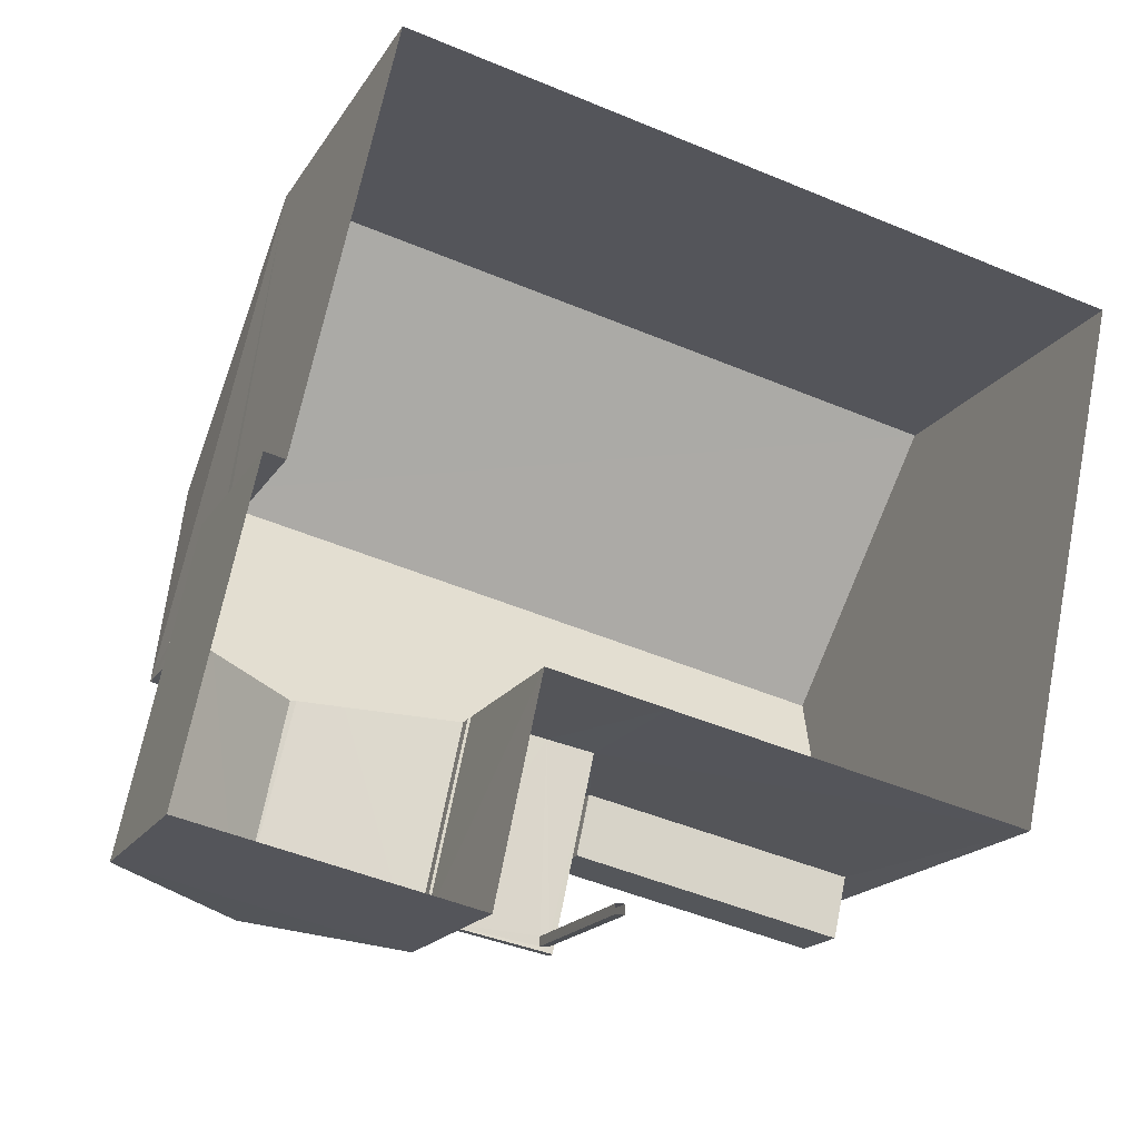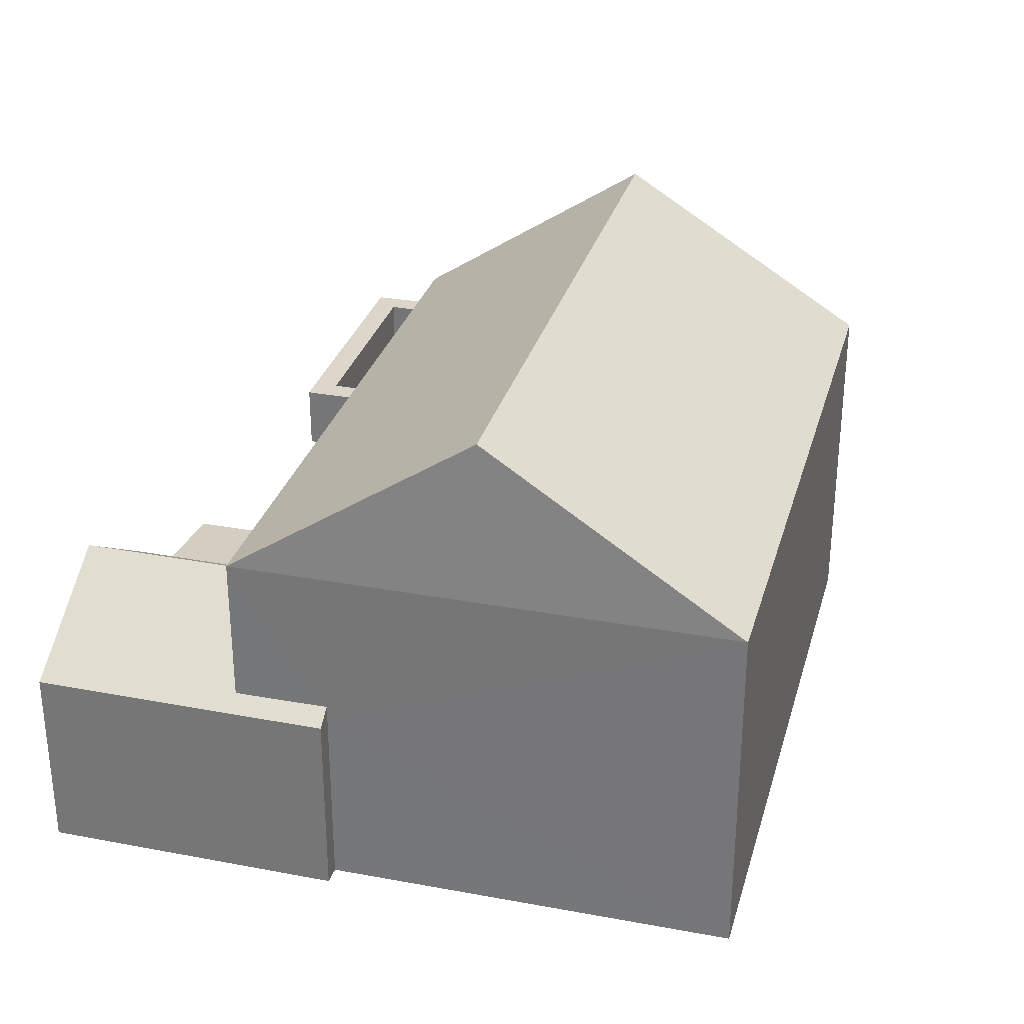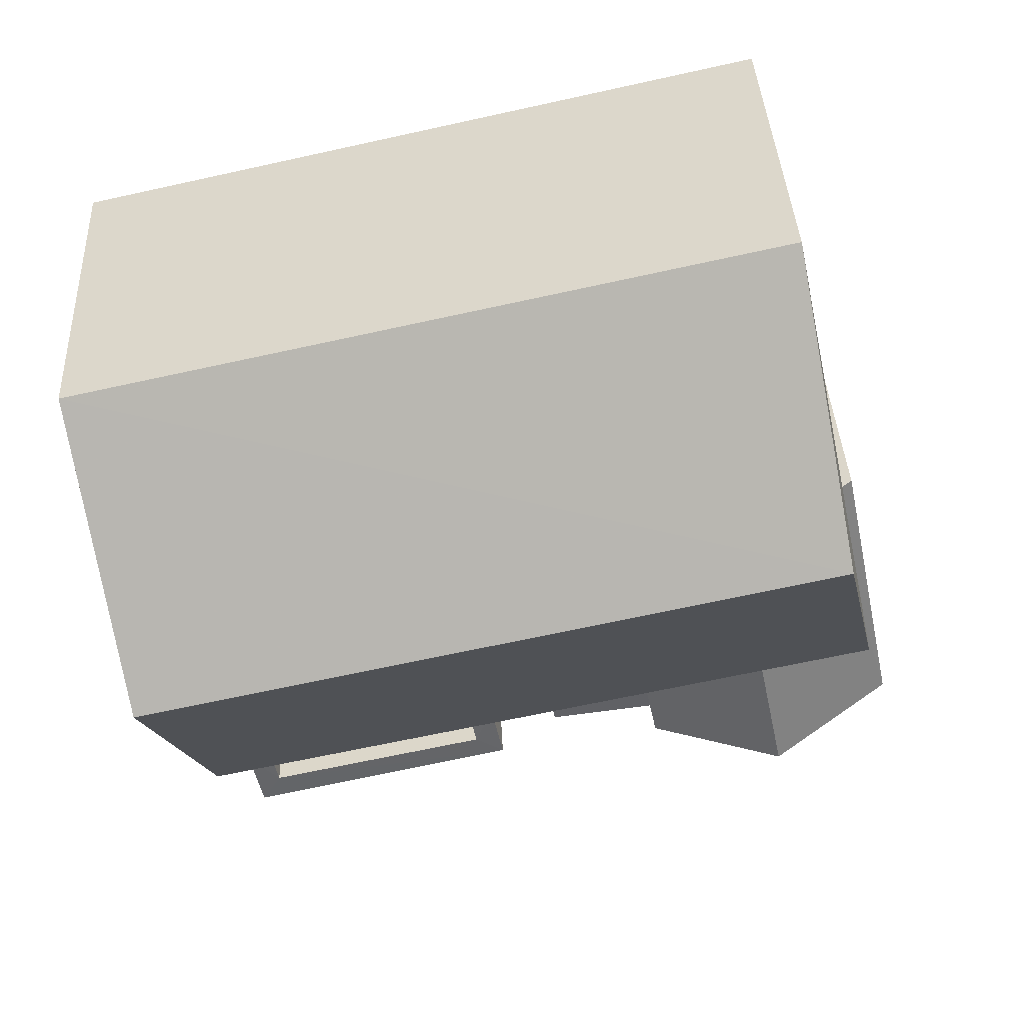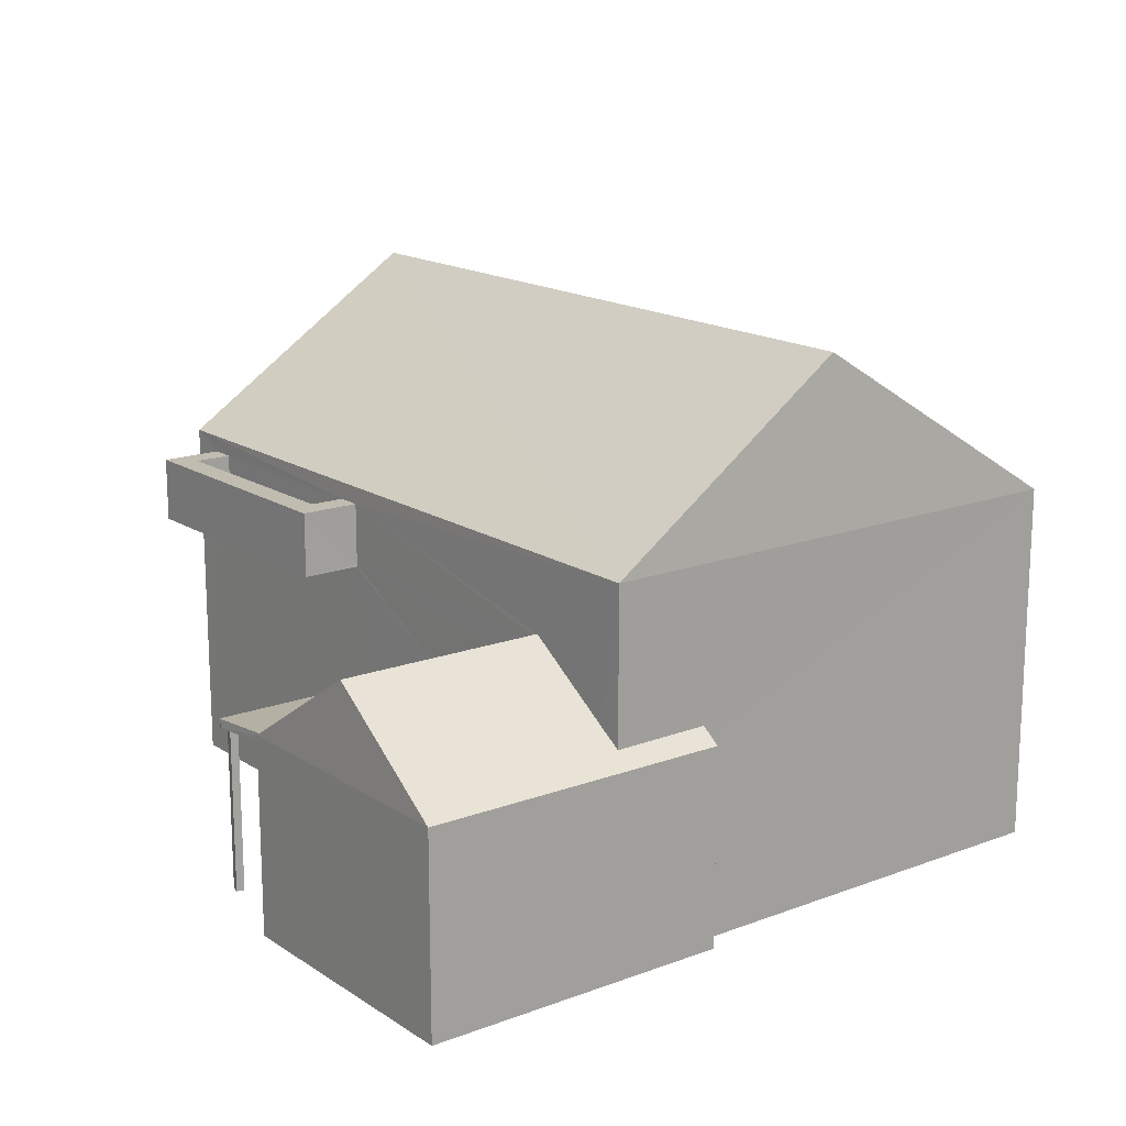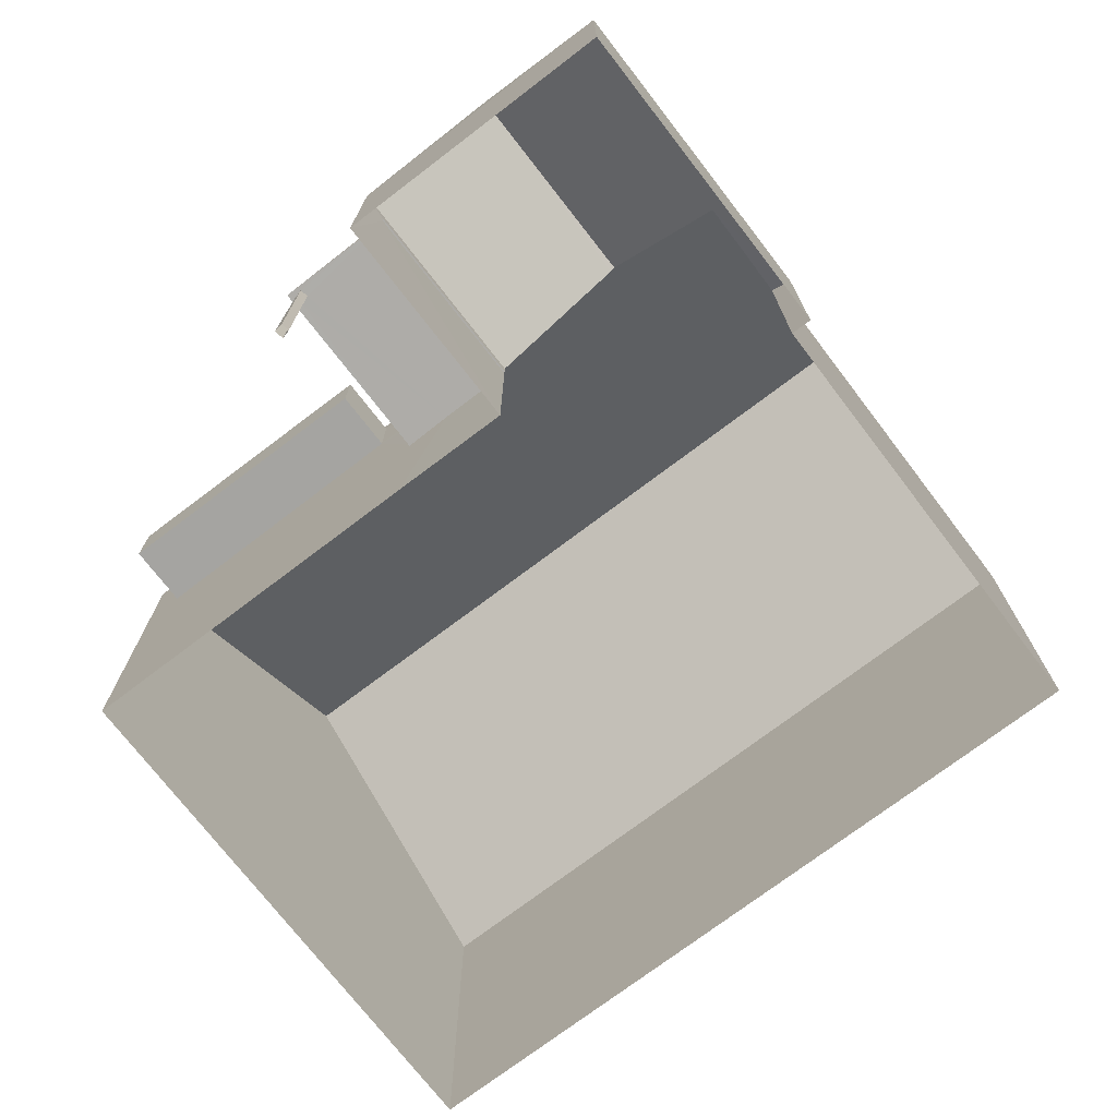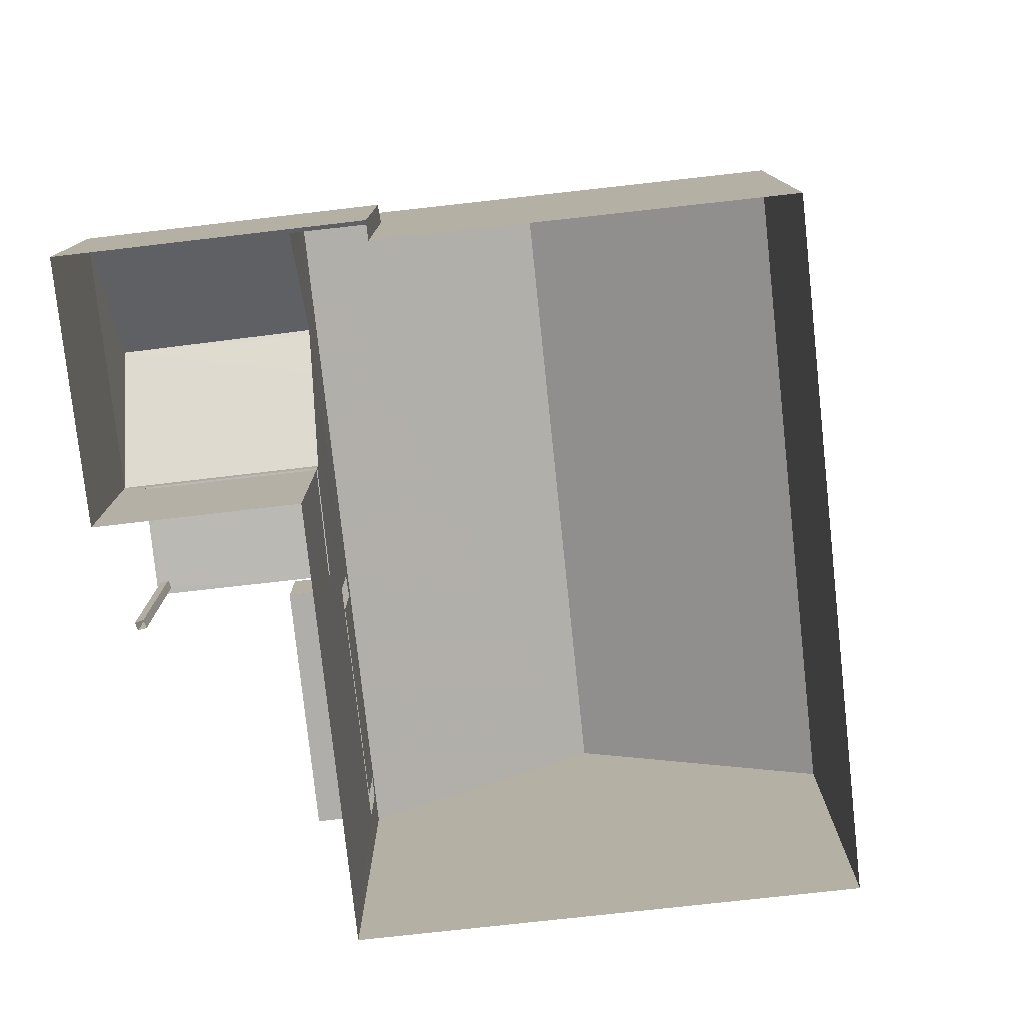
<metadata>
{"format":"obj","ext":"obj","renderer":"f3d","projection":"perspective","resolution":1024,"background":"white","views":[{"elev":-17.8,"azim":157.9,"up":"+Y"},{"elev":30.1,"azim":117.4,"up":"+Z"},{"elev":38.4,"azim":-2.8,"up":"+Y"},{"elev":16.4,"azim":64.8,"up":"+Z"},{"elev":-73.3,"azim":49.7,"up":"+Z"},{"elev":-77.8,"azim":108.6,"up":"+Z"}]}
</metadata>
<code>
v -8.852e+04 -9.978e+04 4.031
v -8.852e+04 -9.978e+04 4.031
v -8.851e+04 -9.978e+04 4.031
v -8.852e+04 -9.977e+04 4.031
v -8.851e+04 -9.977e+04 4.031
v -8.853e+04 -9.977e+04 4.03
v -8.852e+04 -9.978e+04 4.031
v -8.853e+04 -9.978e+04 4.031
v -8.852e+04 -9.977e+04 4.03
v -8.852e+04 -9.978e+04 4.031
v -8.852e+04 -9.978e+04 4.031
v -8.852e+04 -9.978e+04 4.031
v -8.852e+04 -9.978e+04 4.031
v -8.852e+04 -9.978e+04 6.731
v -8.852e+04 -9.978e+04 6.789
v -8.852e+04 -9.978e+04 6.744
v -8.852e+04 -9.978e+04 6.897
v -8.852e+04 -9.978e+04 6.897
v -8.852e+04 -9.978e+04 6.728
v -8.852e+04 -9.978e+04 6.741
v -8.852e+04 -9.978e+04 6.726
v -8.852e+04 -9.978e+04 6.721
v -8.852e+04 -9.978e+04 6.722
v -8.853e+04 -9.978e+04 8.602
v -8.852e+04 -9.978e+04 8.602
v -8.853e+04 -9.978e+04 8.602
v -8.852e+04 -9.978e+04 8.602
v -8.852e+04 -9.978e+04 7.047
v -8.852e+04 -9.978e+04 7.047
v -8.852e+04 -9.978e+04 6.871
v -8.852e+04 -9.978e+04 6.872
v -8.853e+04 -9.977e+04 9.931
v -8.852e+04 -9.977e+04 12.66
v -8.852e+04 -9.977e+04 9.931
v -8.853e+04 -9.978e+04 9.652
v -8.853e+04 -9.978e+04 9.652
v -8.853e+04 -9.978e+04 9.652
v -8.852e+04 -9.978e+04 9.652
v -8.852e+04 -9.978e+04 9.652
v -8.852e+04 -9.978e+04 9.652
v -8.852e+04 -9.978e+04 9.652
v -8.853e+04 -9.978e+04 9.652
v -8.852e+04 -9.978e+04 8.243
v -8.852e+04 -9.978e+04 7.247
v -8.852e+04 -9.978e+04 7.247
v -8.852e+04 -9.978e+04 8.707
v -8.852e+04 -9.978e+04 7.718
v -8.852e+04 -9.978e+04 8.707
v -8.853e+04 -9.977e+04 12.66
v -8.851e+04 -9.978e+04 9.932
v -8.853e+04 -9.978e+04 8.652
v -8.853e+04 -9.978e+04 8.652
v -8.852e+04 -9.978e+04 8.652
v -8.852e+04 -9.978e+04 8.652
v -8.852e+04 -9.977e+04 7.465
v -8.852e+04 -9.977e+04 7.459
v -8.851e+04 -9.977e+04 7.247
v -8.853e+04 -9.978e+04 9.932
v -8.851e+04 -9.978e+04 7.247
v -8.851e+04 -9.978e+04 7.456
v -8.852e+04 -9.978e+04 8.652
v -8.852e+04 -9.978e+04 8.652
v -8.851e+04 -9.978e+04 9.652
v -8.852e+04 -9.977e+04 7.247
f 1 2 3
f 3 4 5
f 6 7 8
f 9 7 6
f 2 9 4
f 2 7 9
f 2 4 3
f 10 11 12
f 13 10 12
f 14 15 16
f 15 17 18
f 19 20 21
f 20 18 21
f 20 16 18
f 16 15 18
f 14 22 15
f 22 14 23
f 21 23 19
f 19 23 14
f 24 25 26
f 24 27 25
f 28 29 30
f 31 28 30
f 32 33 34
f 35 36 37
f 38 39 40
f 38 41 39
f 41 36 35
f 37 36 42
f 41 38 36
f 43 44 45
f 46 47 48
f 33 49 50
f 51 52 53
f 54 51 53
f 55 56 57
f 50 49 58
f 49 33 32
f 47 46 59
f 60 59 57
f 60 57 56
f 47 59 60
f 43 45 46
f 46 48 61
f 43 46 61
f 51 36 52
f 51 42 36
f 33 50 34
f 30 23 31
f 30 22 23
f 24 26 35
f 37 24 35
f 23 21 31
f 21 18 28
f 21 28 31
f 41 35 26
f 25 41 26
f 44 29 28
f 45 44 28
f 45 18 1
f 18 17 2
f 18 2 1
f 45 28 18
f 62 61 39
f 39 48 63
f 63 47 60
f 61 48 39
f 63 48 47
f 14 13 12
f 14 16 13
f 32 6 8
f 58 32 8
f 34 9 6
f 32 34 6
f 20 10 13
f 16 20 13
f 59 46 45
f 49 32 58
f 19 12 11
f 19 14 12
f 45 1 3
f 59 45 3
f 40 53 38
f 40 54 53
f 25 62 41
f 41 62 39
f 27 62 25
f 38 53 52
f 36 38 52
f 15 7 2
f 2 17 15
f 22 7 15
f 57 59 3
f 5 57 3
f 19 11 10
f 20 19 10
f 8 7 22
f 24 58 8
f 39 50 58
f 63 50 39
f 43 61 62
f 44 43 62
f 30 29 44
f 39 58 40
f 22 30 27
f 54 40 51
f 27 44 62
f 24 22 27
f 37 58 24
f 37 42 58
f 42 51 40
f 24 8 22
f 30 44 27
f 58 42 40
f 64 57 5
f 4 64 5
f 55 57 64
f 4 9 64
f 9 34 64
f 60 56 63
f 55 34 50
f 63 55 50
f 56 55 63
f 64 34 55

</code>
